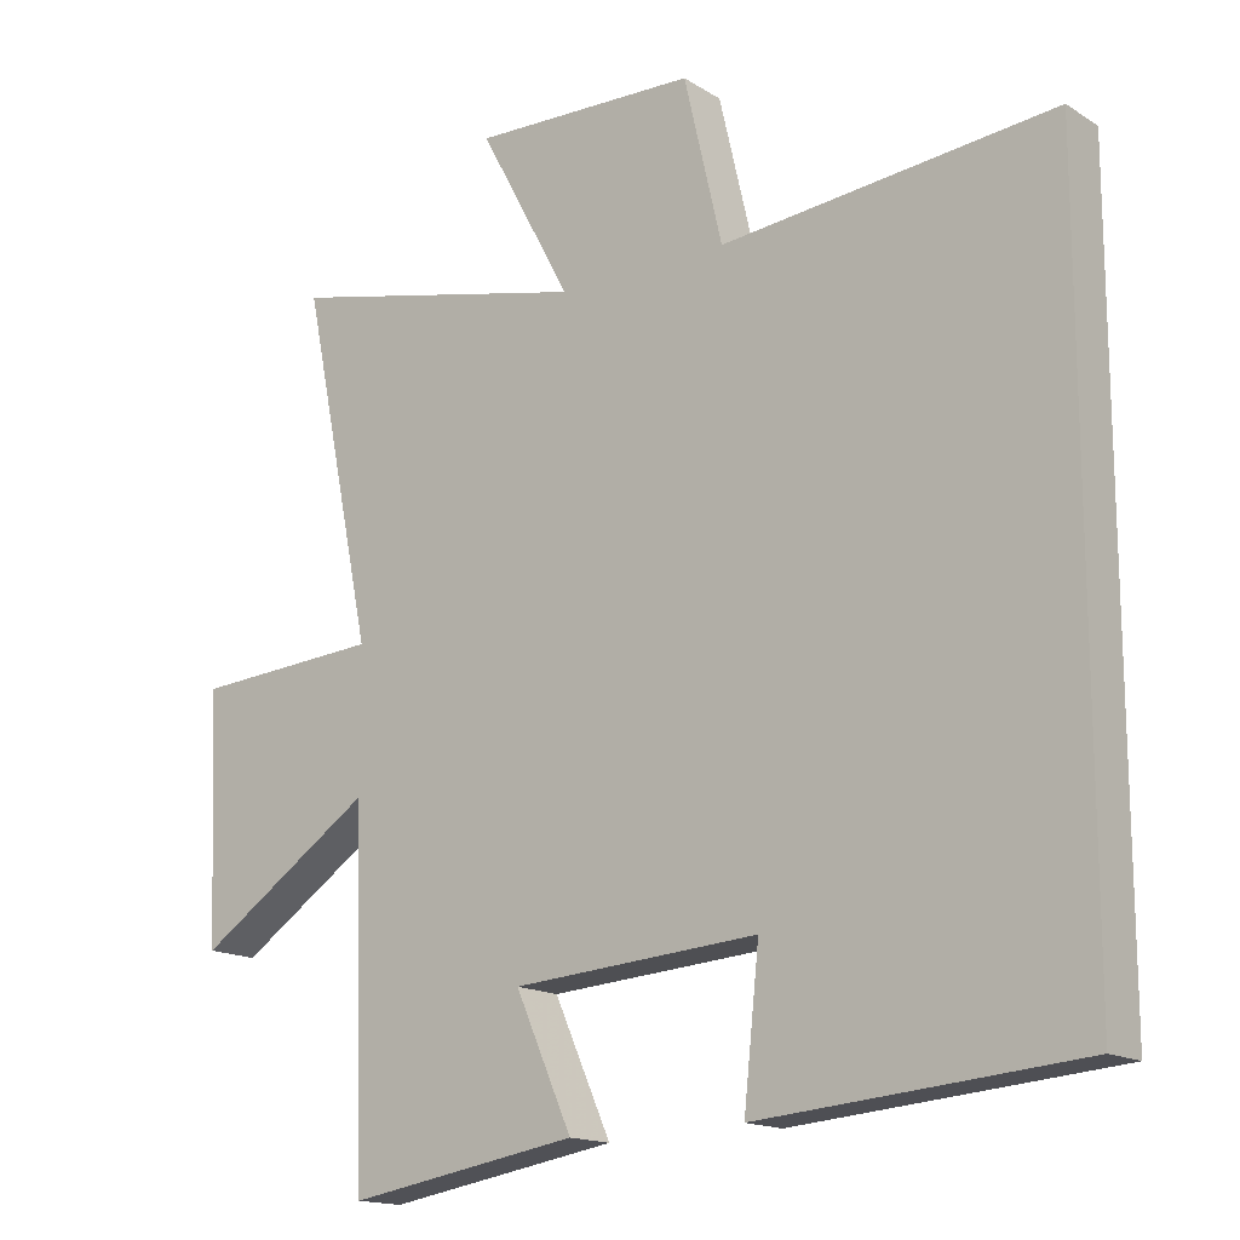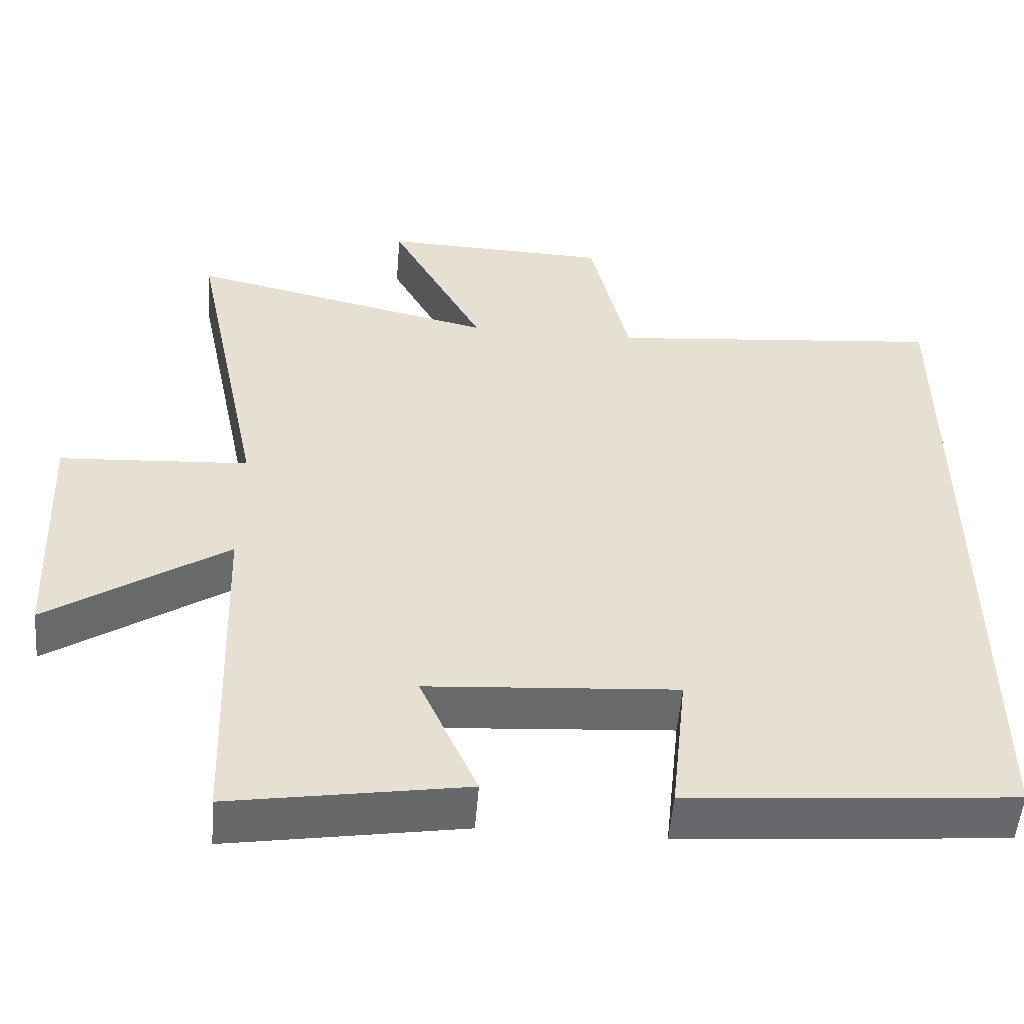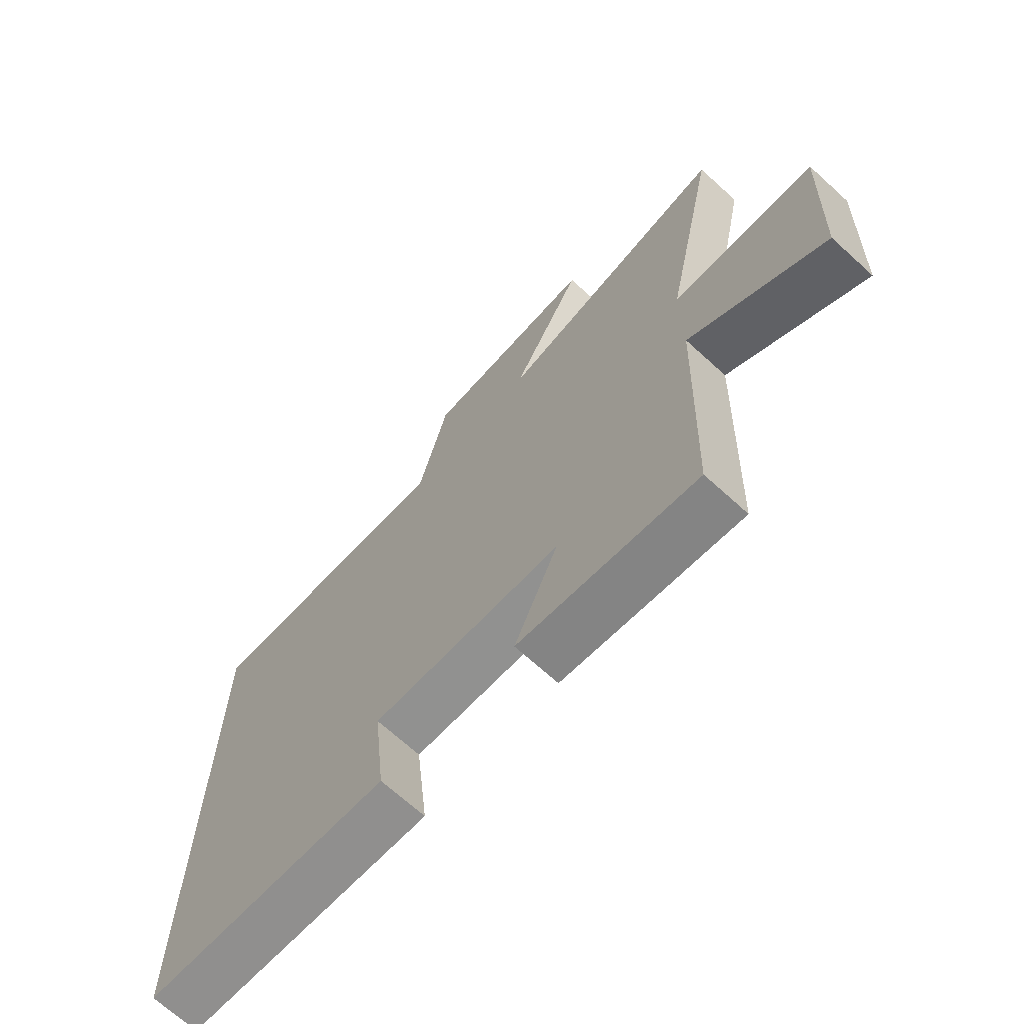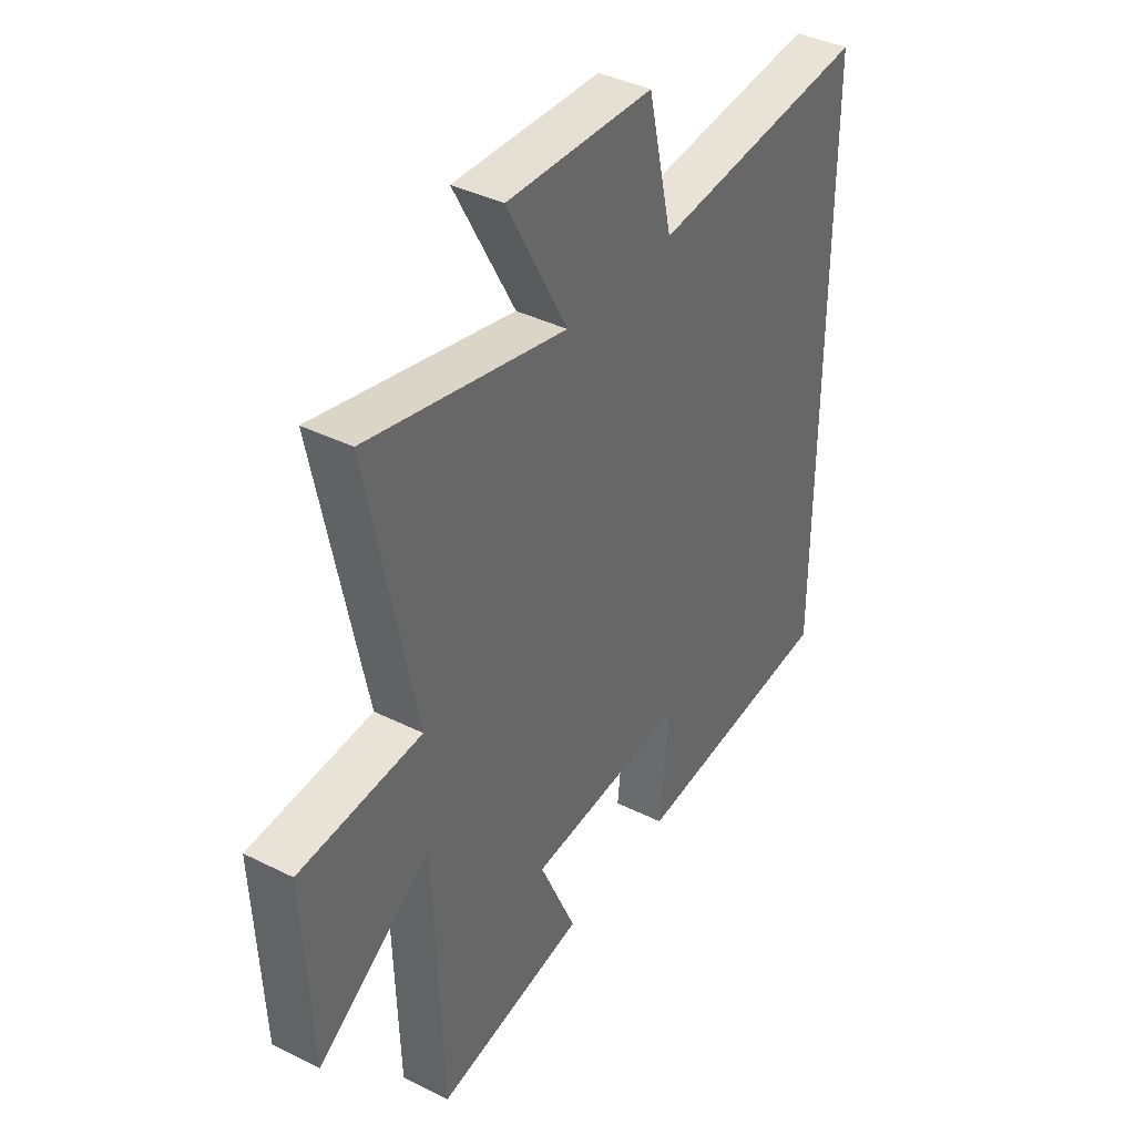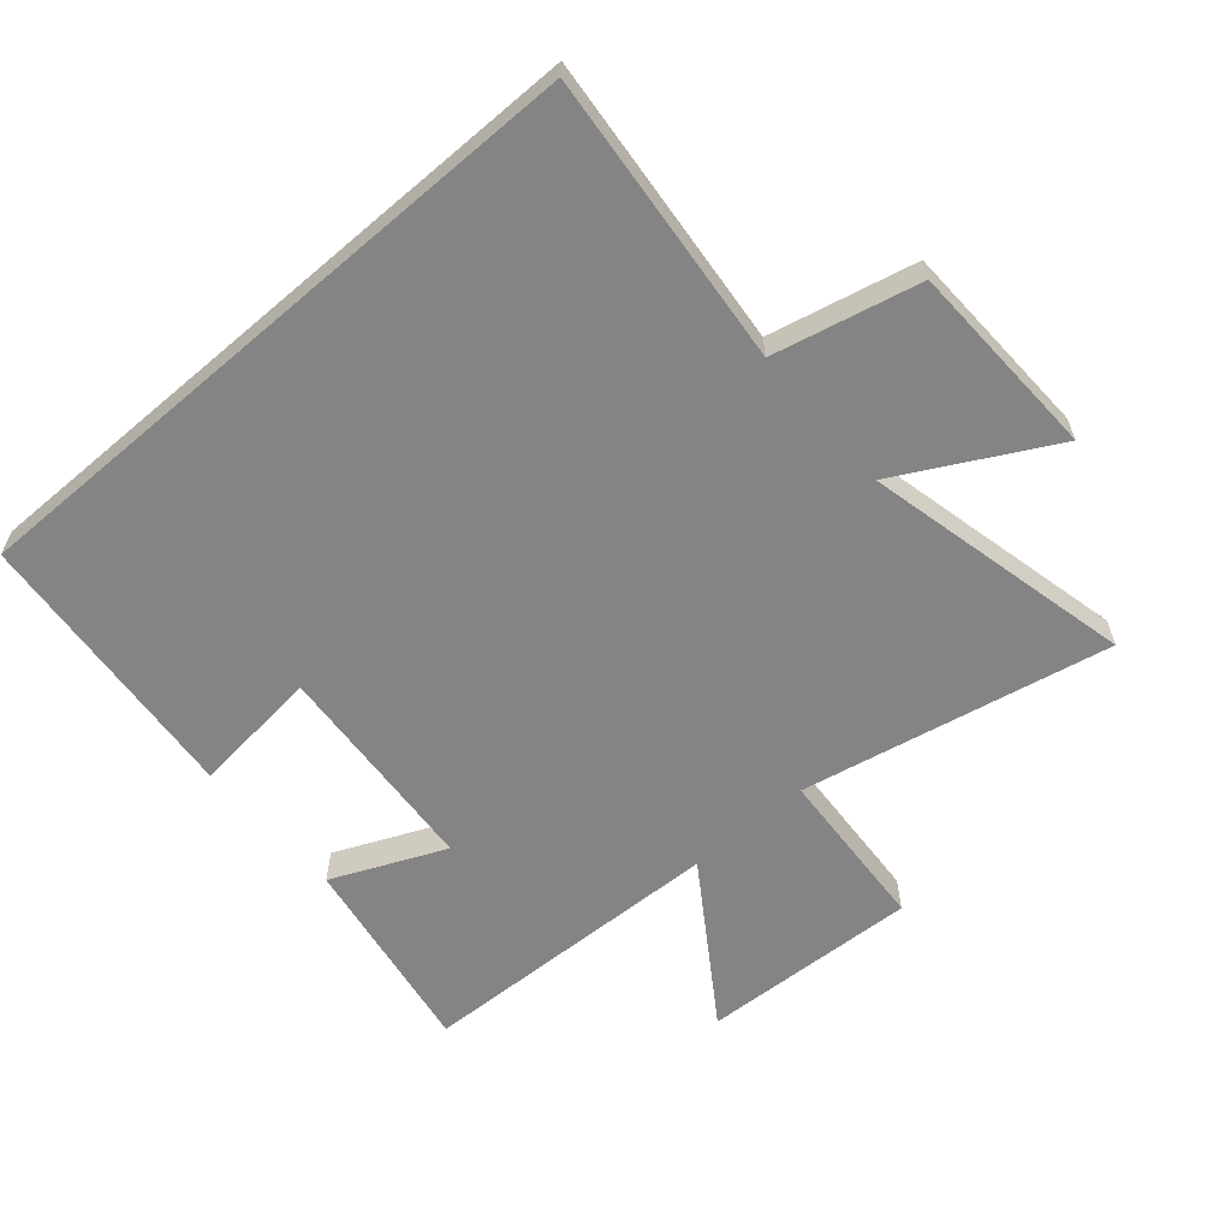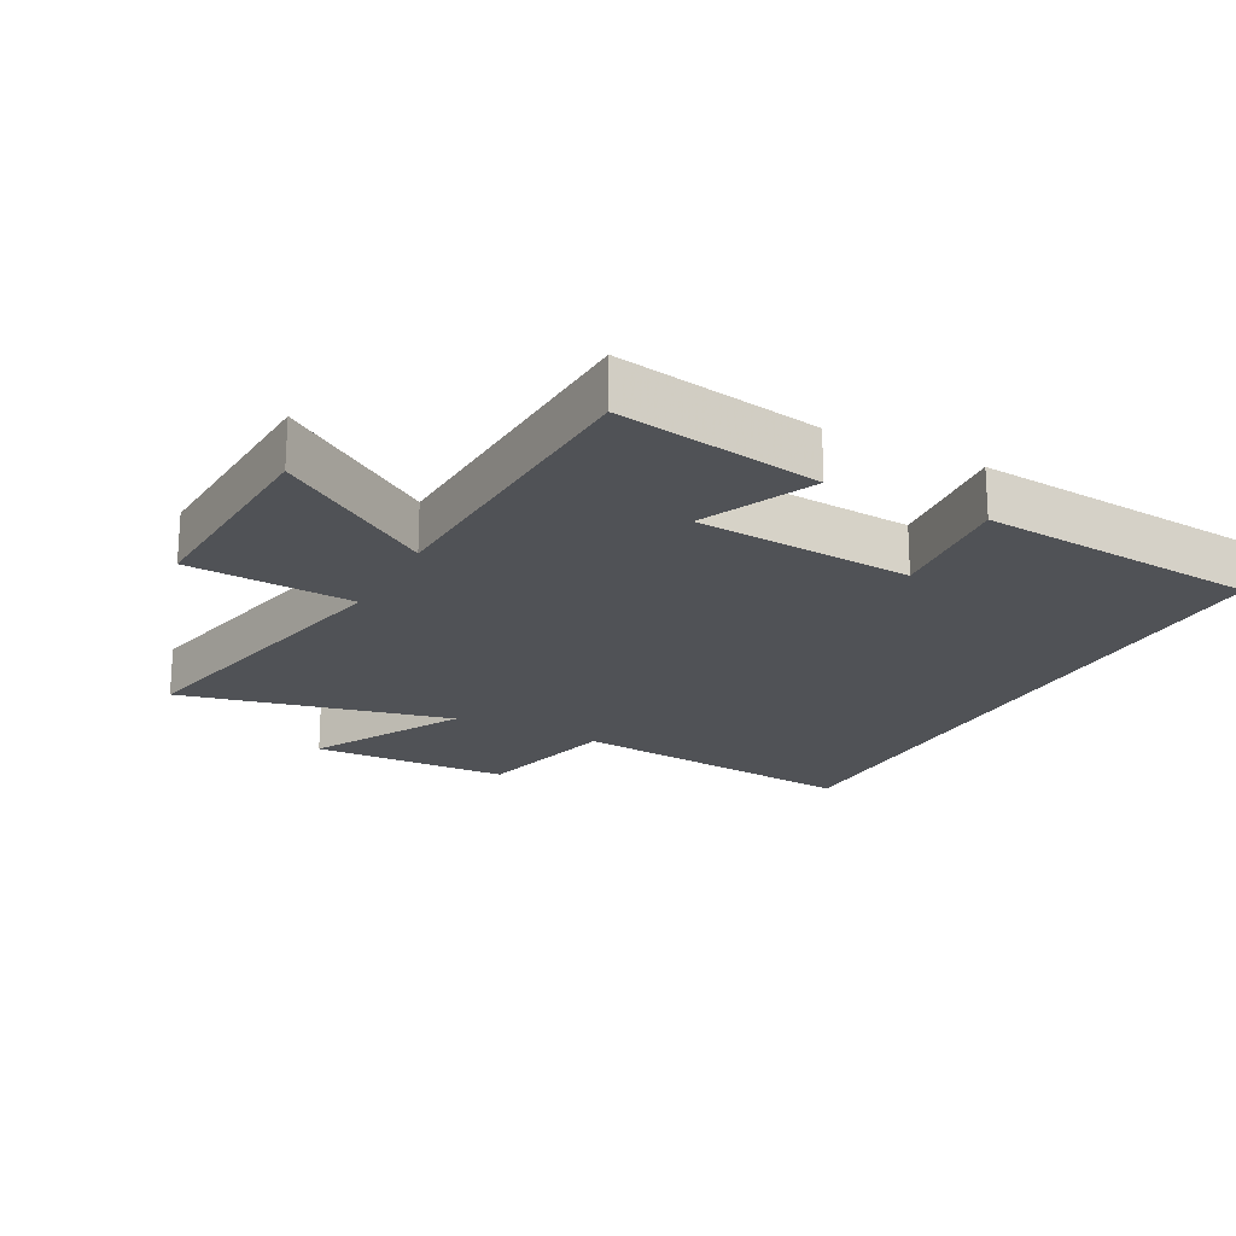
<metadata>
{"format":"obj","ext":"obj","renderer":"f3d","projection":"perspective","resolution":1024,"background":"white","views":[{"elev":-15.8,"azim":-142.0,"up":"+Z"},{"elev":-52.6,"azim":175.4,"up":"+Z"},{"elev":-69.4,"azim":47.7,"up":"+Z"},{"elev":39.4,"azim":121.9,"up":"+Z"},{"elev":-61.3,"azim":-49.2,"up":"+Y"},{"elev":-20.7,"azim":151.9,"up":"+Y"}]}
</metadata>
<code>
v 0.598 0.07 0.595
v 0.5 0.07 0.118
v 0.755 0.07 0.102
v 0.739 0.07 -0.234
v 0.5 0.07 -0.074
v 0.483 0.07 -0.552
v 0.17 0.07 -0.5
v 0.247 0.07 -0.326
v -0.087 0.07 -0.302
v -0.066 0.07 -0.5
v -0.5 0.07 -0.463
v -0.5 0.07 0.544
v -0.048 0.07 0.5
v 0.004 0.07 0.725
v 0.31 0.07 0.735
v 0.184 0.07 0.5
v 0.598 0 0.595
v 0.5 0 0.118
v 0.755 0 0.102
v 0.739 0 -0.234
v 0.5 0 -0.074
v 0.483 0 -0.552
v 0.17 0 -0.5
v 0.247 0 -0.326
v -0.087 0 -0.302
v -0.066 0 -0.5
v -0.5 0 -0.463
v -0.5 0 0.544
v -0.048 0 0.5
v 0.004 0 0.725
v 0.31 0 0.735
v 0.184 0 0.5
f 13 14 15 16
f 11 12 13
f 11 13 16
f 9 10 11
f 9 11 16 1
f 5 6 7 8
f 5 8 9
f 2 3 4 5
f 2 5 9
f 1 2 9
f 32 31 30 29
f 29 28 27
f 32 29 27
f 27 26 25
f 17 32 27 25
f 24 23 22 21
f 25 24 21
f 21 20 19 18
f 25 21 18
f 25 18 17
f 1 17 18 2
f 2 18 19 3
f 3 19 20 4
f 4 20 21 5
f 5 21 22 6
f 6 22 23 7
f 7 23 24 8
f 8 24 25 9
f 9 25 26 10
f 10 26 27 11
f 11 27 28 12
f 12 28 29 13
f 13 29 30 14
f 14 30 31 15
f 15 31 32 16
f 16 32 17 1

</code>
